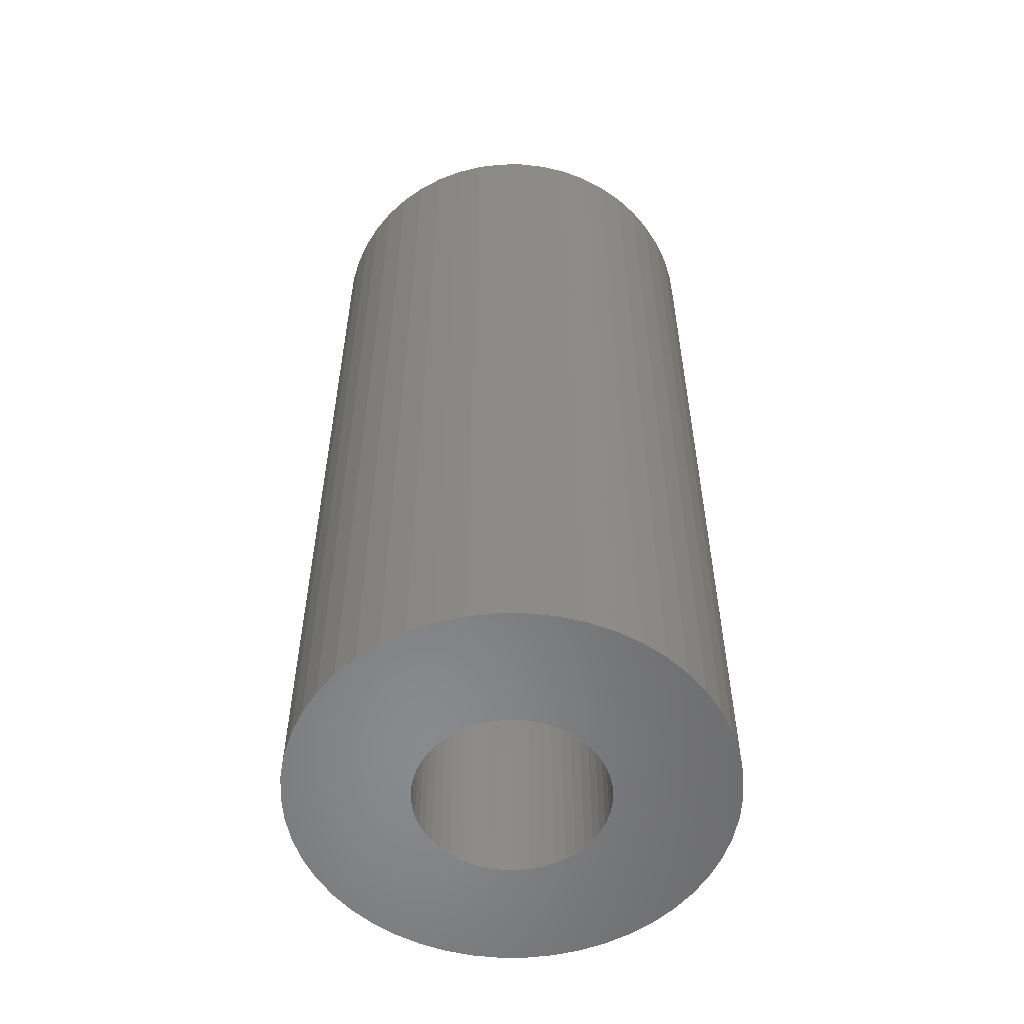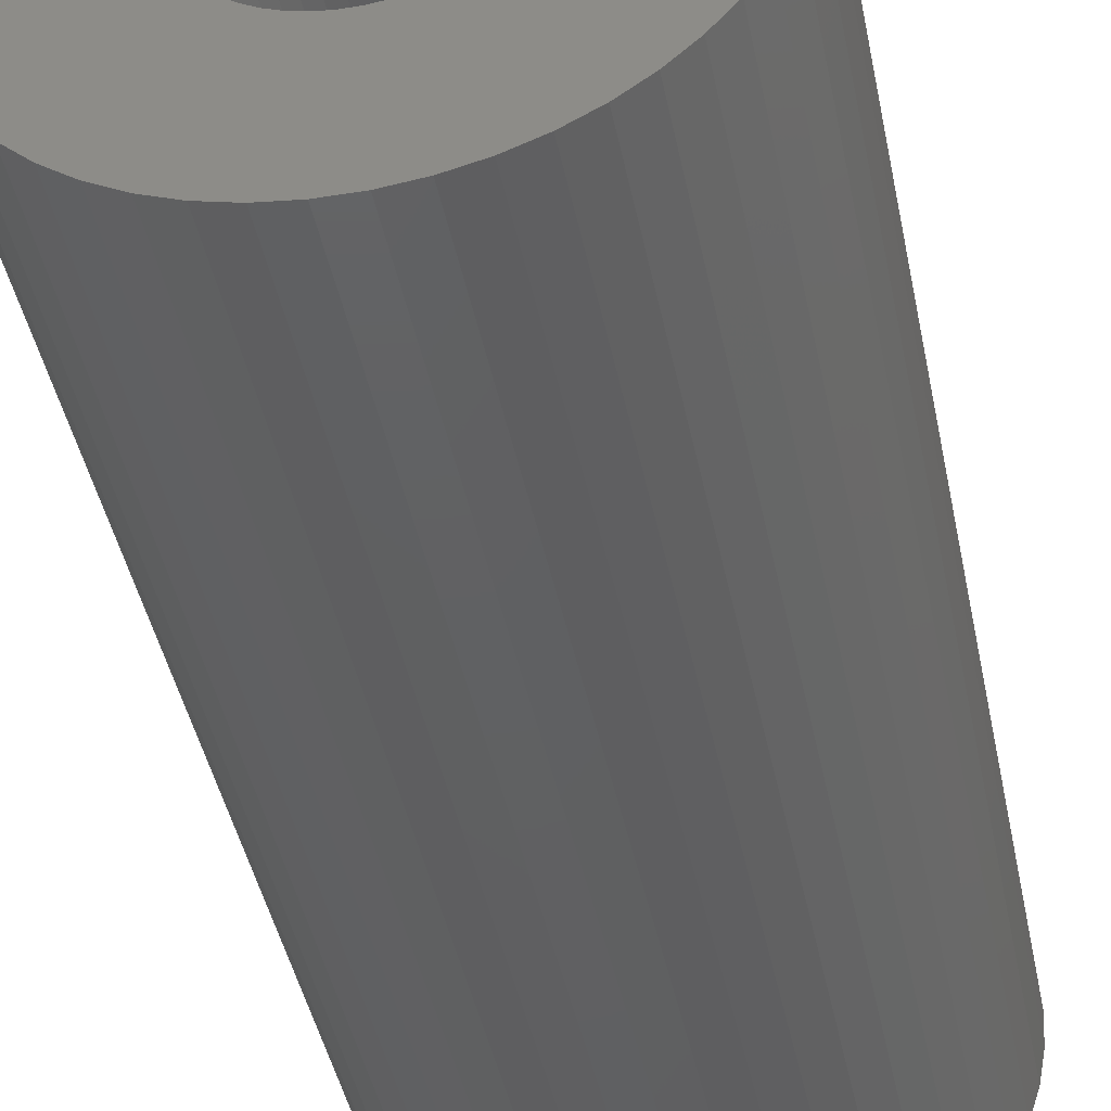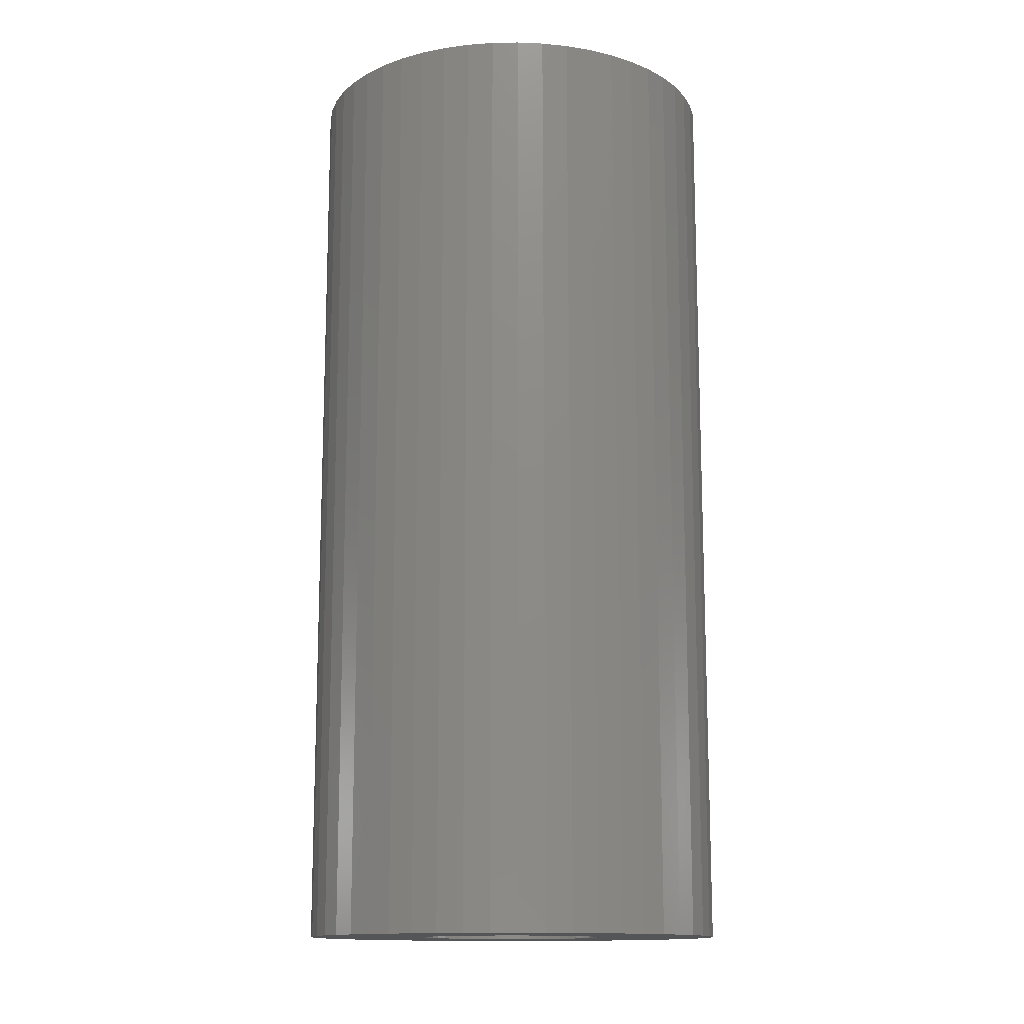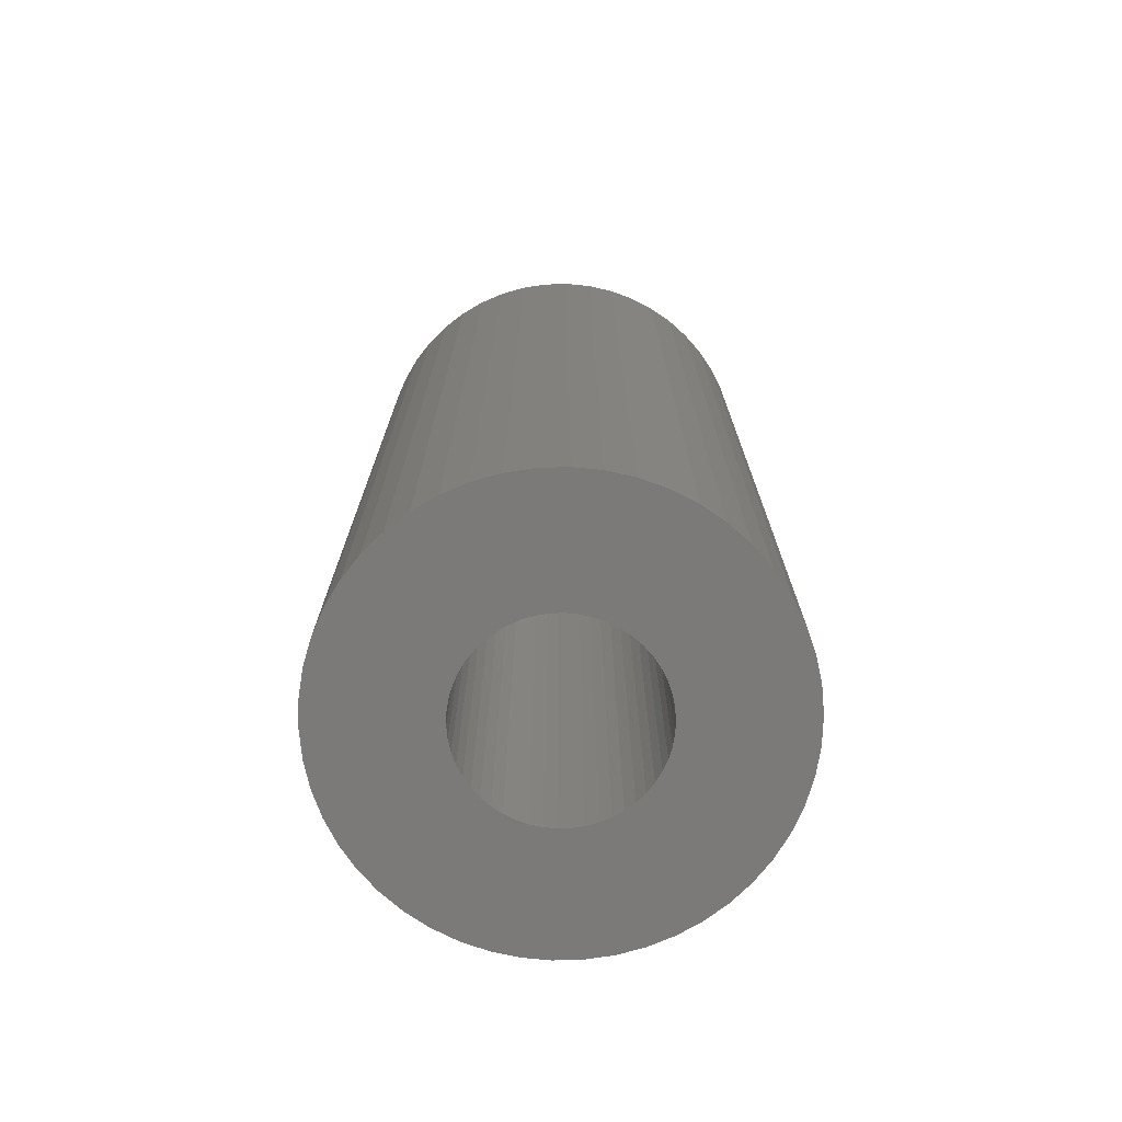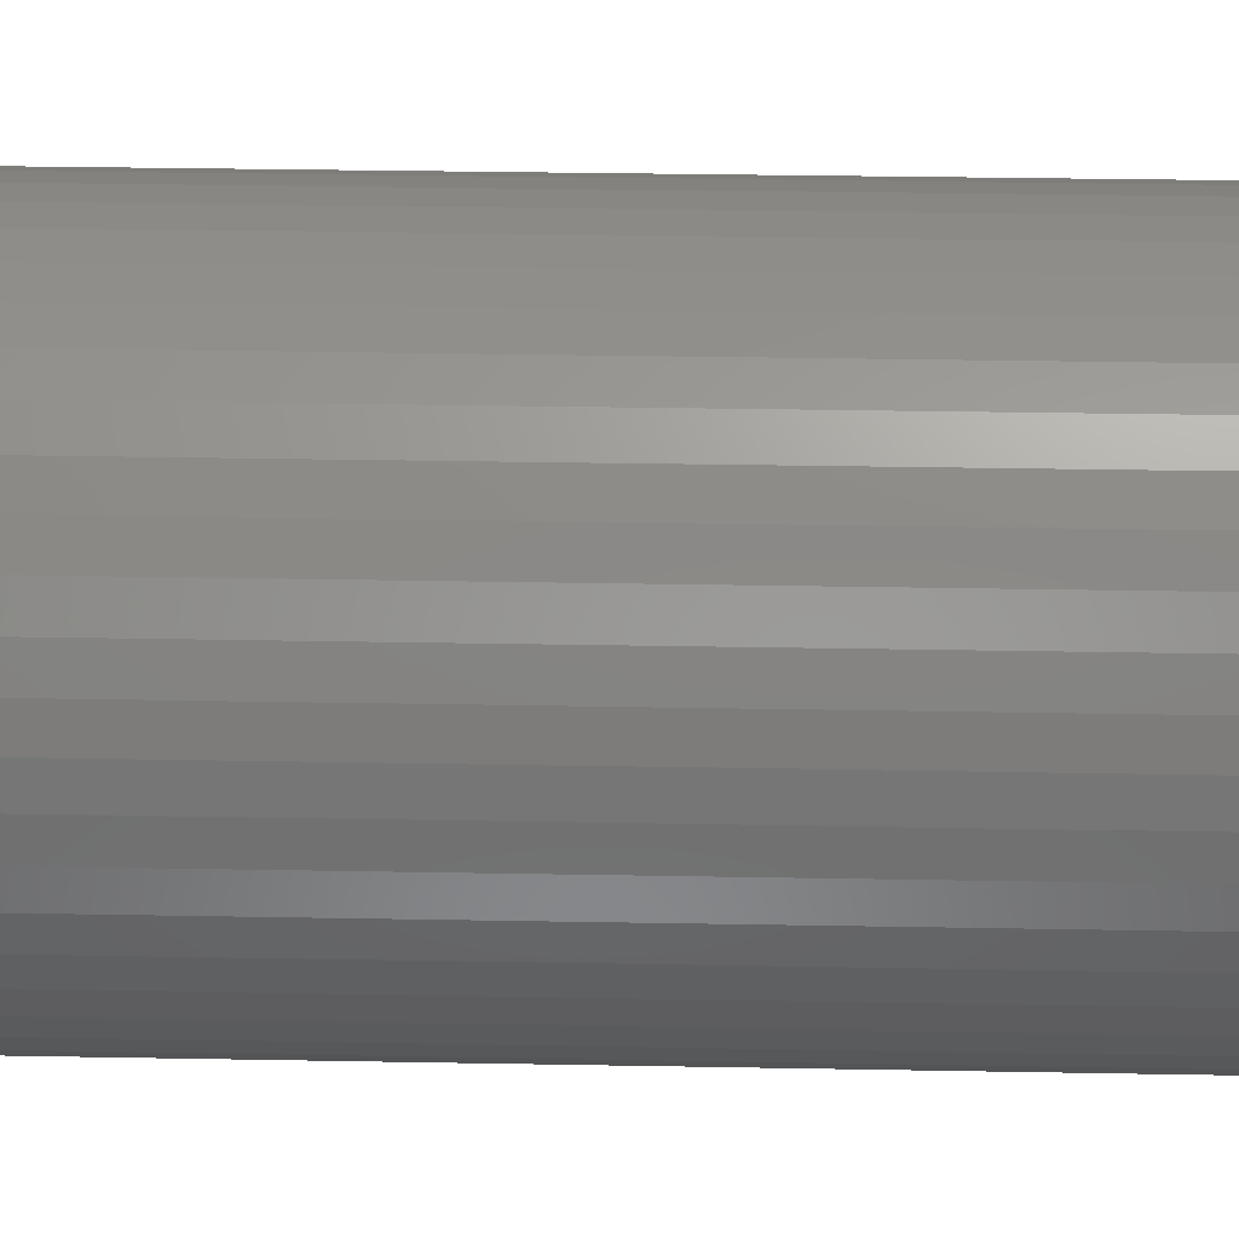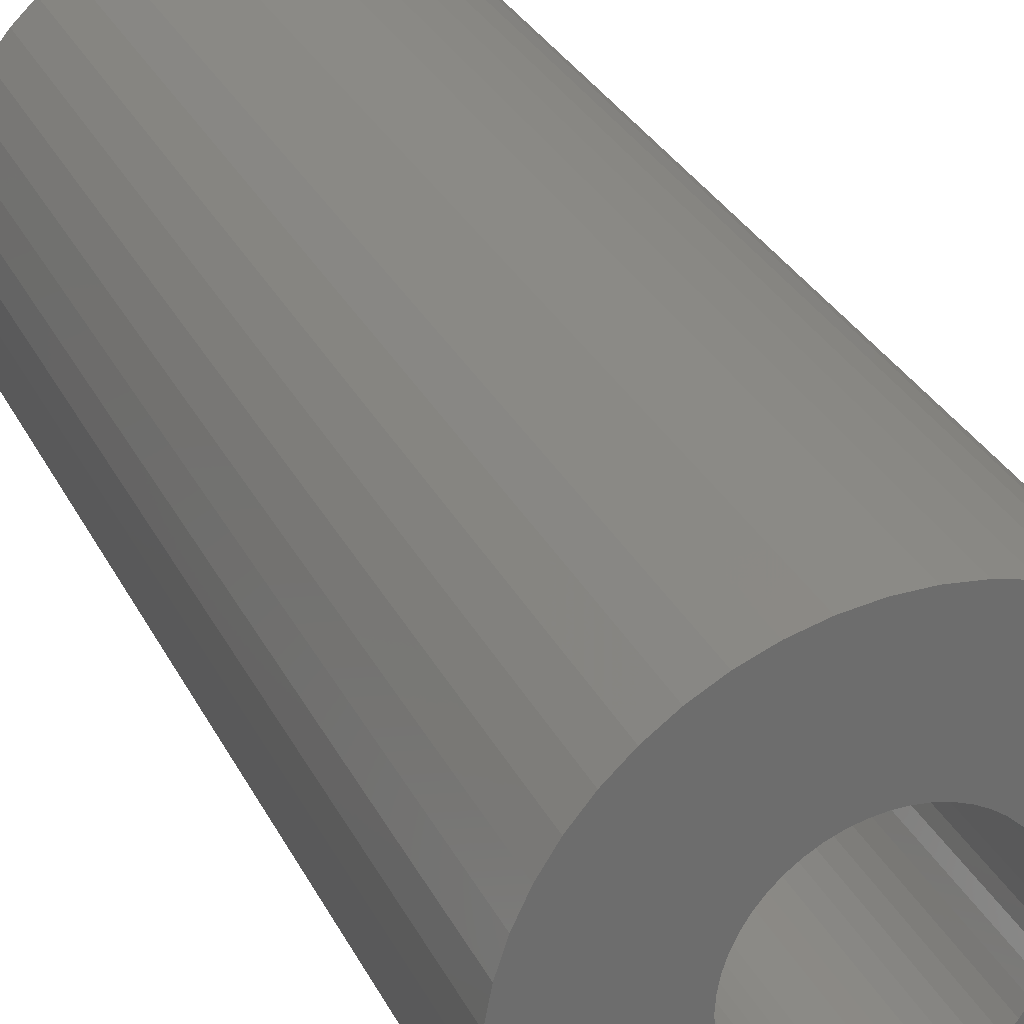
<metadata>
{"format":"stl","ext":"stl","renderer":"f3d","projection":"perspective","resolution":1024,"background":"white","views":[{"elev":-55.7,"azim":21.9,"up":"+Z"},{"elev":-42.2,"azim":11.1,"up":"+Y"},{"elev":-13.7,"azim":23.6,"up":"+Z"},{"elev":-73.7,"azim":145.6,"up":"+Z"},{"elev":31.8,"azim":91.5,"up":"+Y"},{"elev":30.6,"azim":157.1,"up":"+Y"}]}
</metadata>
<code>
# stl→obj: 200 verts, 400 faces
v 8 0 17.5
v 7.937 1.003 -17.5
v 7.937 1.003 17.5
v 8 0 -17.5
v -8 0 -17.5
v -7.937 1.003 17.5
v -7.937 1.003 -17.5
v -8 0 17.5
v 0.5023 7.984 -17.5
v -0.5023 7.984 17.5
v 0.5023 7.984 17.5
v -0.5023 7.984 -17.5
v -0.5023 -7.984 -17.5
v 0.5023 -7.984 17.5
v -0.5023 -7.984 17.5
v 0.5023 -7.984 -17.5
v 5.832 5.476 -17.5
v 5.099 6.164 17.5
v 5.832 5.476 17.5
v 5.099 6.164 -17.5
v -5.099 6.164 -17.5
v -5.832 5.476 17.5
v -5.099 6.164 17.5
v -5.832 5.476 -17.5
v -2.472 7.608 -17.5
v -3.406 7.239 17.5
v -2.472 7.608 17.5
v -3.406 7.239 -17.5
v 7.01 -3.854 17.5
v 7.438 -2.945 -17.5
v 7.438 -2.945 17.5
v 7.01 -3.854 -17.5
v 7.438 2.945 17.5
v 7.01 3.854 -17.5
v 7.01 3.854 17.5
v 7.438 2.945 -17.5
v 3.406 7.239 -17.5
v 2.472 7.608 17.5
v 3.406 7.239 17.5
v 2.472 7.608 -17.5
v 1.499 7.858 17.5
v 1.499 7.858 -17.5
v 4.287 6.755 -17.5
v 4.287 6.755 17.5
v -7.438 2.945 -17.5
v -7.01 3.854 17.5
v -7.01 3.854 -17.5
v -7.438 2.945 17.5
v -6.472 4.702 -17.5
v -6.472 4.702 17.5
v 3.5 0 17.5
v 3.472 0.4387 17.5
v 7.749 1.99 17.5
v 7.937 -1.003 17.5
v 3.39 0.8704 17.5
v 3.472 -0.4387 17.5
v 3.254 1.288 17.5
v 7.749 -1.99 17.5
v 3.067 1.686 17.5
v 6.472 4.702 17.5
v 3.39 -0.8704 17.5
v 2.832 2.057 17.5
v 2.551 2.396 17.5
v 3.254 -1.288 17.5
v 2.231 2.697 17.5
v 3.067 -1.686 17.5
v 1.875 2.955 17.5
v 1.49 3.167 17.5
v 1.082 3.329 17.5
v 0.6558 3.438 17.5
v 0.2198 3.493 17.5
v -0.2198 3.493 17.5
v -0.6558 3.438 17.5
v -1.499 7.858 17.5
v -1.082 3.329 17.5
v -1.49 3.167 17.5
v -1.875 2.955 17.5
v -4.287 6.755 17.5
v -2.231 2.697 17.5
v -2.551 2.396 17.5
v -2.832 2.057 17.5
v -3.067 1.686 17.5
v 6.472 -4.702 17.5
v 2.832 -2.057 17.5
v 5.832 -5.476 17.5
v 2.551 -2.396 17.5
v 5.099 -6.164 17.5
v 2.231 -2.697 17.5
v 4.287 -6.755 17.5
v 1.875 -2.955 17.5
v 3.406 -7.239 17.5
v 1.49 -3.167 17.5
v 2.472 -7.608 17.5
v 1.082 -3.329 17.5
v 1.499 -7.858 17.5
v 0.6558 -3.438 17.5
v 0.2198 -3.493 17.5
v -0.2198 -3.493 17.5
v -0.6558 -3.438 17.5
v -1.499 -7.858 17.5
v -1.082 -3.329 17.5
v -2.472 -7.608 17.5
v -1.49 -3.167 17.5
v -3.406 -7.239 17.5
v -1.875 -2.955 17.5
v -4.287 -6.755 17.5
v -2.231 -2.697 17.5
v -5.099 -6.164 17.5
v -2.551 -2.396 17.5
v -5.832 -5.476 17.5
v -2.832 -2.057 17.5
v -6.472 -4.702 17.5
v -3.067 -1.686 17.5
v -7.01 -3.854 17.5
v -3.254 -1.288 17.5
v -7.438 -2.945 17.5
v -3.39 -0.8704 17.5
v -7.749 -1.99 17.5
v -3.472 -0.4387 17.5
v -7.937 -1.003 17.5
v -3.5 0 17.5
v -3.254 1.288 17.5
v -3.39 0.8704 17.5
v -7.749 1.99 17.5
v -3.472 0.4387 17.5
v -1.499 7.858 -17.5
v 3.5 0 -17.5
v 7.937 -1.003 -17.5
v 3.472 -0.4387 -17.5
v 7.749 -1.99 -17.5
v 3.39 -0.8704 -17.5
v 3.472 0.4387 -17.5
v 3.254 -1.288 -17.5
v 7.749 1.99 -17.5
v 3.067 -1.686 -17.5
v 6.472 -4.702 -17.5
v 3.39 0.8704 -17.5
v 2.832 -2.057 -17.5
v 5.832 -5.476 -17.5
v 2.551 -2.396 -17.5
v 5.099 -6.164 -17.5
v 3.254 1.288 -17.5
v 2.231 -2.697 -17.5
v 4.287 -6.755 -17.5
v 3.067 1.686 -17.5
v 1.875 -2.955 -17.5
v 3.406 -7.239 -17.5
v 1.49 -3.167 -17.5
v 2.472 -7.608 -17.5
v 1.082 -3.329 -17.5
v 1.499 -7.858 -17.5
v 0.6558 -3.438 -17.5
v 0.2198 -3.493 -17.5
v -0.2198 -3.493 -17.5
v -0.6558 -3.438 -17.5
v -1.499 -7.858 -17.5
v -1.082 -3.329 -17.5
v -2.472 -7.608 -17.5
v -1.49 -3.167 -17.5
v -3.406 -7.239 -17.5
v -1.875 -2.955 -17.5
v -4.287 -6.755 -17.5
v -2.231 -2.697 -17.5
v -5.099 -6.164 -17.5
v -2.551 -2.396 -17.5
v -5.832 -5.476 -17.5
v -2.832 -2.057 -17.5
v -6.472 -4.702 -17.5
v -3.067 -1.686 -17.5
v -7.01 -3.854 -17.5
v 6.472 4.702 -17.5
v 2.832 2.057 -17.5
v 2.551 2.396 -17.5
v 2.231 2.697 -17.5
v 1.875 2.955 -17.5
v 1.49 3.167 -17.5
v 1.082 3.329 -17.5
v 0.6558 3.438 -17.5
v 0.2198 3.493 -17.5
v -0.2198 3.493 -17.5
v -0.6558 3.438 -17.5
v -1.082 3.329 -17.5
v -1.49 3.167 -17.5
v -1.875 2.955 -17.5
v -4.287 6.755 -17.5
v -2.231 2.697 -17.5
v -2.551 2.396 -17.5
v -2.832 2.057 -17.5
v -3.067 1.686 -17.5
v -3.254 1.288 -17.5
v -3.39 0.8704 -17.5
v -7.749 1.99 -17.5
v -3.472 0.4387 -17.5
v -3.5 0 -17.5
v -3.254 -1.288 -17.5
v -7.438 -2.945 -17.5
v -3.39 -0.8704 -17.5
v -7.749 -1.99 -17.5
v -3.472 -0.4387 -17.5
v -7.937 -1.003 -17.5
f 1 2 3
f 2 1 4
f 5 6 7
f 6 5 8
f 9 10 11
f 10 9 12
f 13 14 15
f 14 13 16
f 17 18 19
f 18 17 20
f 21 22 23
f 22 21 24
f 25 26 27
f 26 25 28
f 29 30 31
f 30 29 32
f 33 34 35
f 34 33 36
f 37 38 39
f 38 37 40
f 40 41 38
f 41 40 42
f 43 39 44
f 39 43 37
f 45 46 47
f 46 45 48
f 49 22 24
f 22 49 50
f 51 1 3
f 52 3 53
f 1 51 54
f 55 53 33
f 56 54 51
f 57 33 35
f 54 56 58
f 59 35 60
f 61 58 56
f 62 60 19
f 58 61 31
f 63 19 18
f 64 31 61
f 65 18 44
f 31 64 29
f 66 29 64
f 3 52 51
f 67 44 39
f 53 55 52
f 33 57 55
f 35 59 57
f 60 62 59
f 19 63 62
f 68 39 38
f 18 65 63
f 44 67 65
f 69 38 41
f 39 68 67
f 38 69 68
f 41 70 69
f 11 70 41
f 11 71 70
f 11 72 71
f 10 72 11
f 10 73 72
f 74 73 10
f 73 74 75
f 27 75 74
f 75 27 76
f 26 76 27
f 76 26 77
f 78 77 26
f 77 78 79
f 23 79 78
f 79 23 80
f 22 80 23
f 80 22 81
f 50 81 22
f 81 50 82
f 46 82 50
f 29 66 83
f 84 83 66
f 83 84 85
f 86 85 84
f 85 86 87
f 88 87 86
f 87 88 89
f 90 89 88
f 89 90 91
f 92 91 90
f 91 92 93
f 94 93 92
f 93 94 95
f 96 95 94
f 96 14 95
f 97 14 96
f 98 14 97
f 98 15 14
f 99 15 98
f 100 99 101
f 102 101 103
f 99 100 15
f 104 103 105
f 106 105 107
f 101 102 100
f 108 107 109
f 110 109 111
f 112 111 113
f 114 113 115
f 116 115 117
f 103 104 102
f 118 117 119
f 120 119 121
f 82 46 122
f 105 106 104
f 48 122 46
f 107 108 106
f 122 48 123
f 109 110 108
f 124 123 48
f 111 112 110
f 123 124 125
f 113 114 112
f 6 125 124
f 115 116 114
f 125 6 121
f 117 118 116
f 8 121 6
f 119 120 118
f 121 8 120
f 126 27 74
f 27 126 25
f 127 4 128
f 129 128 130
f 4 127 2
f 131 130 30
f 132 2 127
f 133 30 32
f 2 132 134
f 135 32 136
f 137 134 132
f 138 136 139
f 134 137 36
f 140 139 141
f 142 36 137
f 143 141 144
f 36 142 34
f 145 34 142
f 128 129 127
f 146 144 147
f 130 131 129
f 30 133 131
f 32 135 133
f 136 138 135
f 139 140 138
f 148 147 149
f 141 143 140
f 144 146 143
f 150 149 151
f 147 148 146
f 149 150 148
f 151 152 150
f 16 152 151
f 16 153 152
f 16 154 153
f 13 154 16
f 13 155 154
f 156 155 13
f 155 156 157
f 158 157 156
f 157 158 159
f 160 159 158
f 159 160 161
f 162 161 160
f 161 162 163
f 164 163 162
f 163 164 165
f 166 165 164
f 165 166 167
f 168 167 166
f 167 168 169
f 170 169 168
f 34 145 171
f 172 171 145
f 171 172 17
f 173 17 172
f 17 173 20
f 174 20 173
f 20 174 43
f 175 43 174
f 43 175 37
f 176 37 175
f 37 176 40
f 177 40 176
f 40 177 42
f 178 42 177
f 178 9 42
f 179 9 178
f 180 9 179
f 180 12 9
f 181 12 180
f 126 181 182
f 25 182 183
f 181 126 12
f 28 183 184
f 185 184 186
f 182 25 126
f 21 186 187
f 24 187 188
f 49 188 189
f 47 189 190
f 45 190 191
f 183 28 25
f 192 191 193
f 7 193 194
f 169 170 195
f 184 185 28
f 196 195 170
f 186 21 185
f 195 196 197
f 187 24 21
f 198 197 196
f 188 49 24
f 197 198 199
f 189 47 49
f 200 199 198
f 190 45 47
f 199 200 194
f 191 192 45
f 5 194 200
f 193 7 192
f 194 5 7
f 16 95 14
f 95 16 151
f 53 36 33
f 36 53 134
f 3 134 53
f 134 3 2
f 60 17 19
f 17 60 171
f 35 171 60
f 171 35 34
f 42 11 41
f 11 42 9
f 20 44 18
f 44 20 43
f 47 50 49
f 50 47 46
f 192 48 45
f 48 192 124
f 7 124 192
f 124 7 6
f 28 78 26
f 78 28 185
f 185 23 78
f 23 185 21
f 12 74 10
f 74 12 126
f 54 4 1
f 4 54 128
f 85 136 83
f 136 85 139
f 166 108 110
f 108 166 164
f 170 116 196
f 116 170 114
f 166 112 168
f 112 166 110
f 147 89 91
f 89 147 144
f 31 130 58
f 130 31 30
f 83 32 29
f 32 83 136
f 158 100 102
f 100 158 156
f 198 120 200
f 120 198 118
f 200 8 5
f 8 200 120
f 196 118 198
f 118 196 116
f 141 85 87
f 85 141 139
f 149 91 93
f 91 149 147
f 151 93 95
f 93 151 149
f 58 128 54
f 128 58 130
f 156 15 100
f 15 156 13
f 160 102 104
f 102 160 158
f 168 114 170
f 114 168 112
f 144 87 89
f 87 144 141
f 162 104 106
f 104 162 160
f 164 106 108
f 106 164 162
f 127 52 132
f 52 127 51
f 121 193 125
f 193 121 194
f 180 71 72
f 71 180 179
f 174 63 65
f 63 174 173
f 187 79 80
f 79 187 186
f 183 75 76
f 75 183 182
f 142 59 145
f 59 142 57
f 132 55 137
f 55 132 52
f 145 62 172
f 62 145 59
f 177 68 69
f 68 177 176
f 175 65 67
f 65 175 174
f 82 188 81
f 188 82 189
f 81 187 80
f 187 81 188
f 123 190 122
f 190 123 191
f 186 77 79
f 77 186 184
f 181 72 73
f 72 181 180
f 129 51 127
f 51 129 56
f 155 101 99
f 101 155 157
f 113 195 115
f 195 113 169
f 152 97 96
f 97 152 153
f 137 57 142
f 57 137 55
f 172 63 173
f 63 172 62
f 178 69 70
f 69 178 177
f 179 70 71
f 70 179 178
f 176 67 68
f 67 176 175
f 122 189 82
f 189 122 190
f 125 191 123
f 191 125 193
f 182 73 75
f 73 182 181
f 133 61 131
f 61 133 64
f 131 56 129
f 56 131 61
f 115 197 117
f 197 115 195
f 148 94 92
f 94 148 150
f 150 96 94
f 96 150 152
f 184 76 77
f 76 184 183
f 140 88 86
f 88 140 143
f 138 66 135
f 66 138 84
f 153 98 97
f 98 153 154
f 157 103 101
f 103 157 159
f 119 194 121
f 194 119 199
f 117 199 119
f 199 117 197
f 146 92 90
f 92 146 148
f 135 64 133
f 64 135 66
f 154 99 98
f 99 154 155
f 161 107 105
f 107 161 163
f 163 109 107
f 109 163 165
f 109 167 111
f 167 109 165
f 111 169 113
f 169 111 167
f 143 90 88
f 90 143 146
f 140 84 138
f 84 140 86
f 159 105 103
f 105 159 161

</code>
